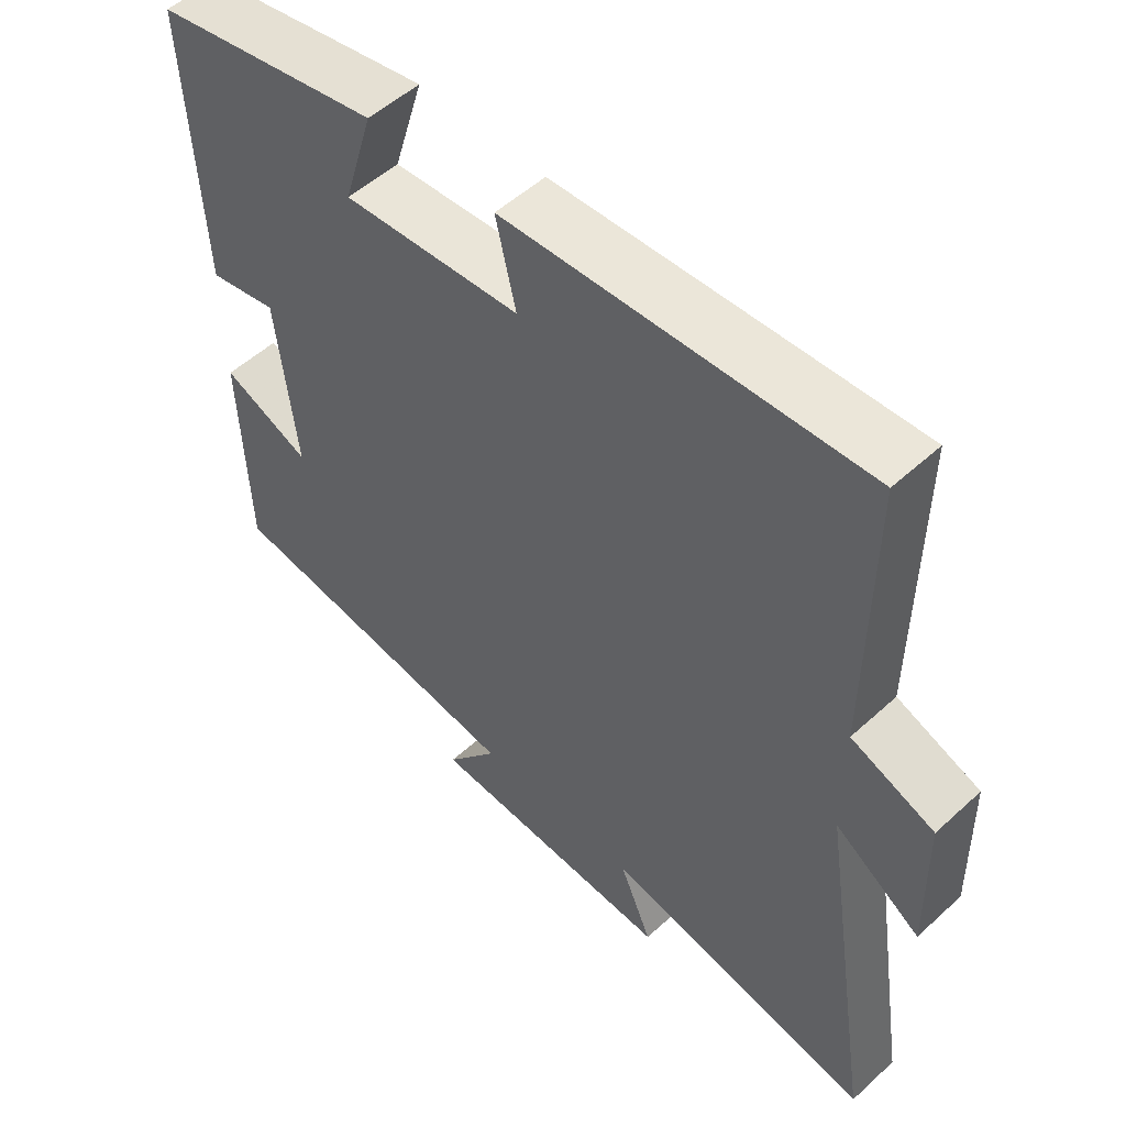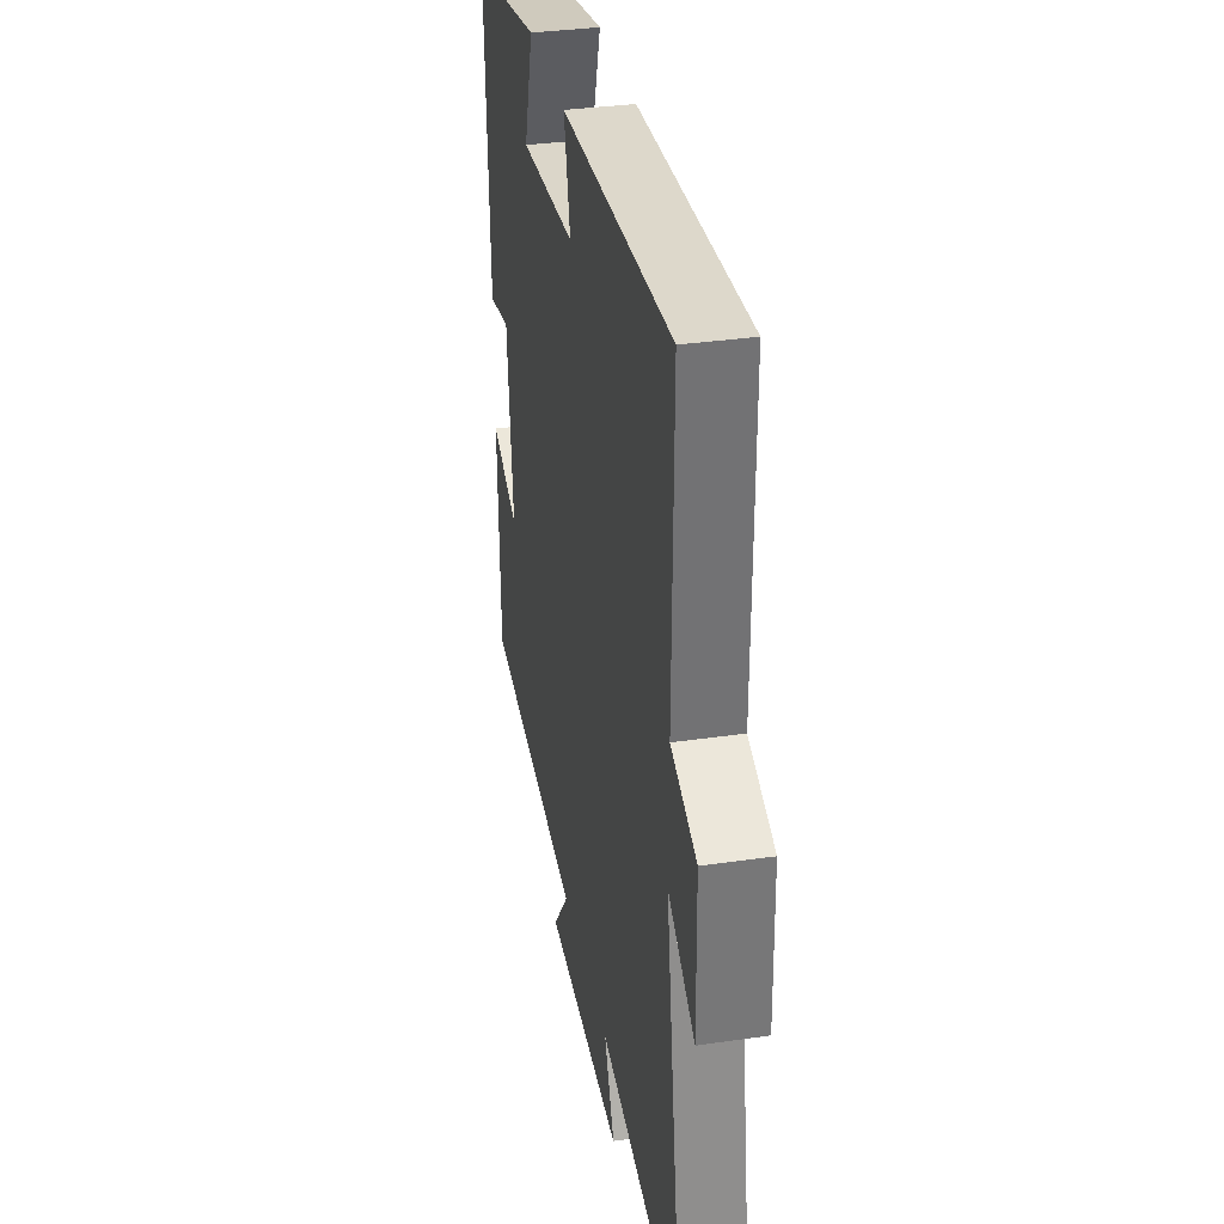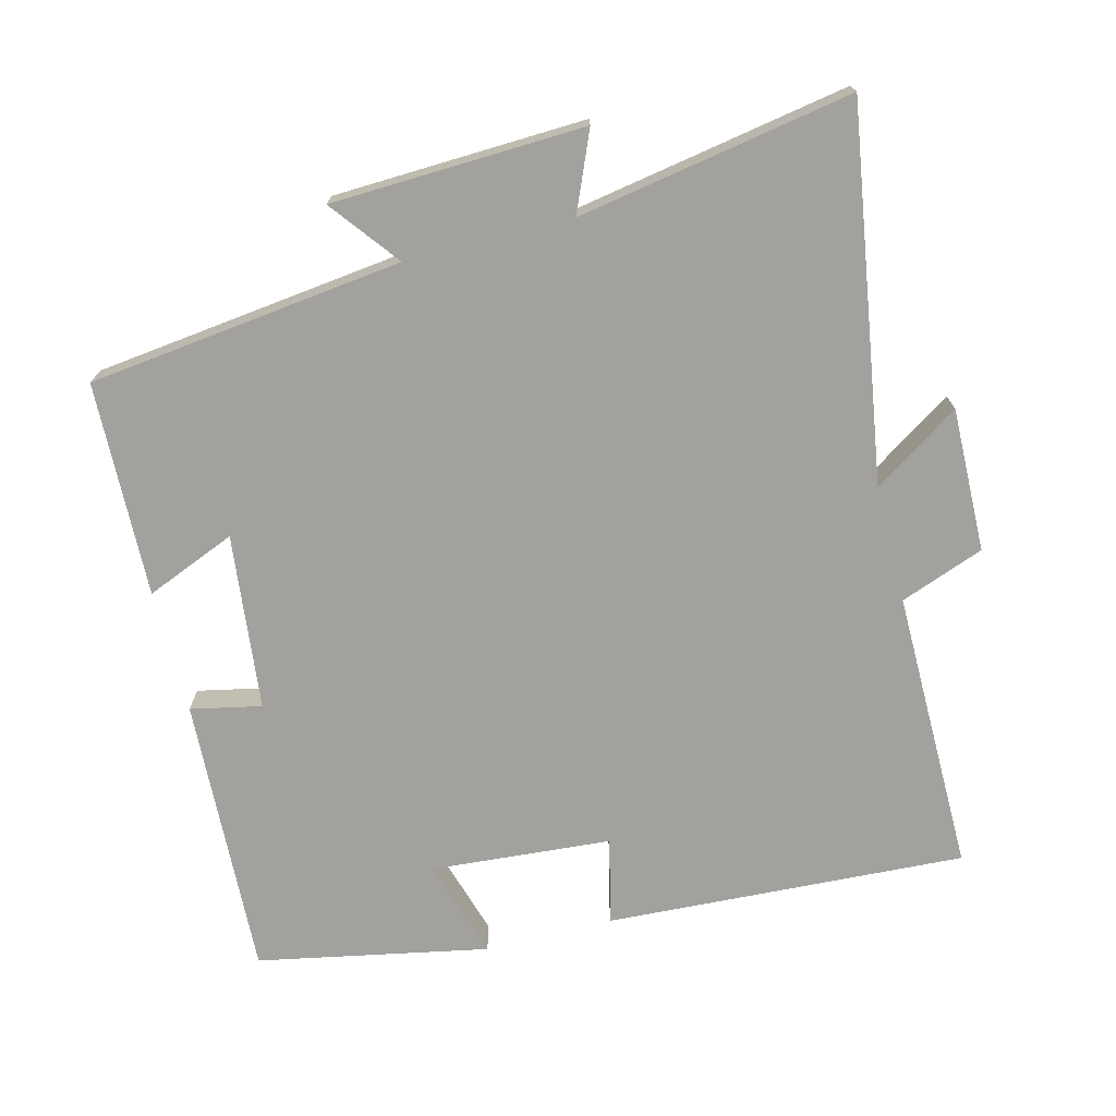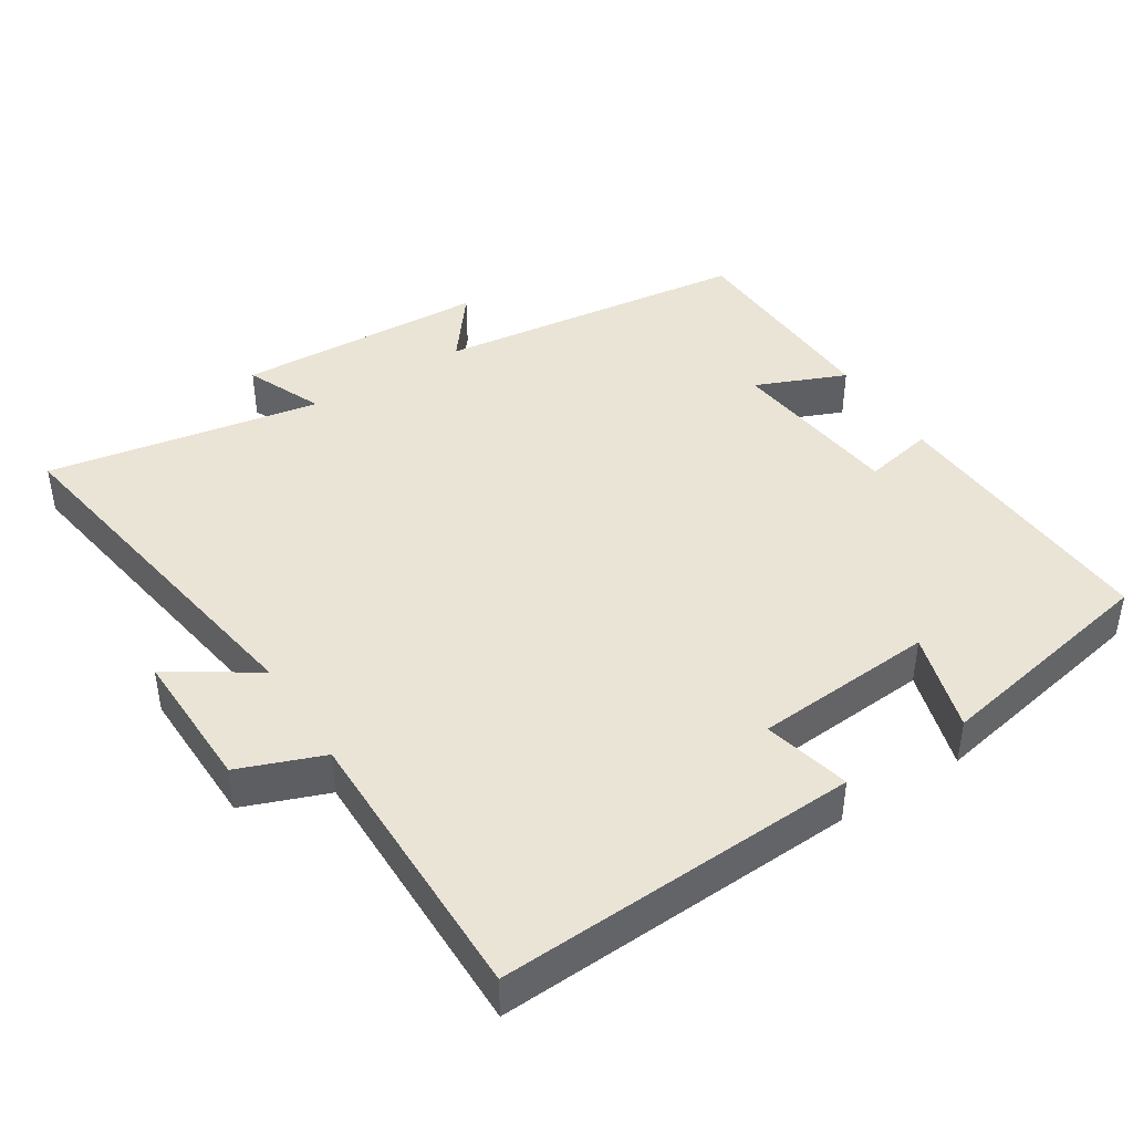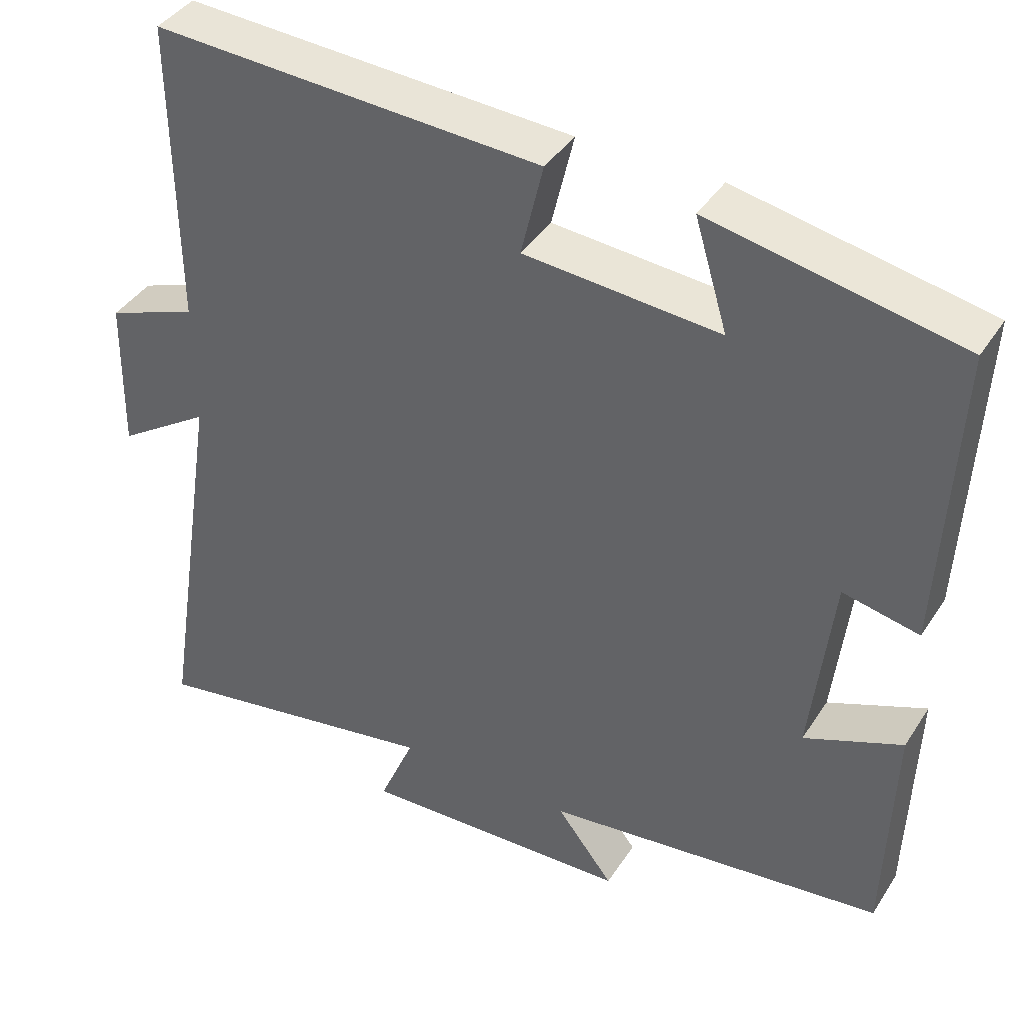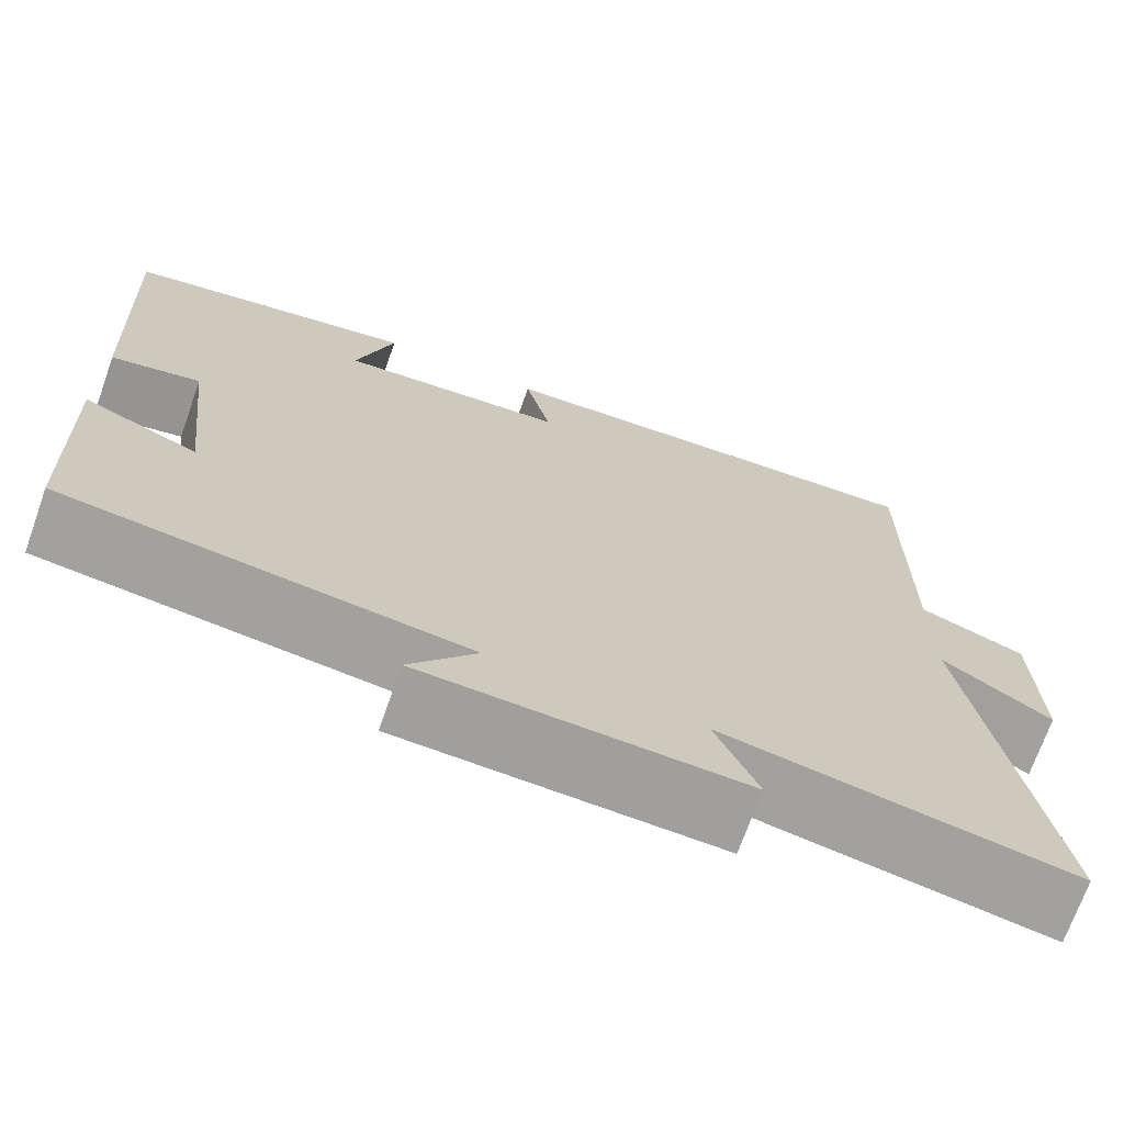
<metadata>
{"format":"obj","ext":"obj","renderer":"f3d","projection":"perspective","resolution":1024,"background":"white","views":[{"elev":52.9,"azim":-134.4,"up":"+Z"},{"elev":34.4,"azim":-101.0,"up":"+Z"},{"elev":-72.0,"azim":-165.7,"up":"+Y"},{"elev":42.6,"azim":-32.4,"up":"+Y"},{"elev":40.4,"azim":29.9,"up":"+Z"},{"elev":-71.0,"azim":160.4,"up":"+Z"}]}
</metadata>
<code>
v -0.503 0.07 0.527
v 0.008 0.07 0.5
v -0.021 0.07 0.377
v 0.235 0.07 0.357
v 0.192 0.07 0.5
v 0.519 0.07 0.436
v 0.5 0.07 0.035
v 0.4 0.07 0.056
v 0.372 0.07 -0.194
v 0.5 0.07 -0.141
v 0.49 0.07 -0.446
v 0.043 0.07 -0.5
v 0.118 0.07 -0.597
v -0.24 0.07 -0.611
v -0.193 0.07 -0.5
v -0.582 0.07 -0.568
v -0.5 0.07 -0.044
v -0.623 0.07 -0.125
v -0.619 0.07 0.079
v -0.5 0.07 0.124
v -0.503 0 0.527
v 0.008 0 0.5
v -0.021 0 0.377
v 0.235 0 0.357
v 0.192 0 0.5
v 0.519 0 0.436
v 0.5 0 0.035
v 0.4 0 0.056
v 0.372 0 -0.194
v 0.5 0 -0.141
v 0.49 0 -0.446
v 0.043 0 -0.5
v 0.118 0 -0.597
v -0.24 0 -0.611
v -0.193 0 -0.5
v -0.582 0 -0.568
v -0.5 0 -0.044
v -0.623 0 -0.125
v -0.619 0 0.079
v -0.5 0 0.124
f 17 18 19 20
f 15 16 17
f 15 17 20
f 12 13 14 15
f 11 12 15
f 10 11 15
f 9 10 15
f 15 20 1
f 9 15 1
f 8 9 1
f 6 7 8
f 5 6 8
f 4 5 8
f 3 4 8
f 1 2 3
f 1 3 8
f 40 39 38 37
f 37 36 35
f 40 37 35
f 35 34 33 32
f 35 32 31
f 35 31 30
f 35 30 29
f 21 40 35
f 21 35 29
f 21 29 28
f 28 27 26
f 28 26 25
f 28 25 24
f 28 24 23
f 23 22 21
f 28 23 21
f 1 21 22 2
f 2 22 23 3
f 3 23 24 4
f 4 24 25 5
f 5 25 26 6
f 6 26 27 7
f 7 27 28 8
f 8 28 29 9
f 9 29 30 10
f 10 30 31 11
f 11 31 32 12
f 12 32 33 13
f 13 33 34 14
f 14 34 35 15
f 15 35 36 16
f 16 36 37 17
f 17 37 38 18
f 18 38 39 19
f 19 39 40 20
f 20 40 21 1

</code>
